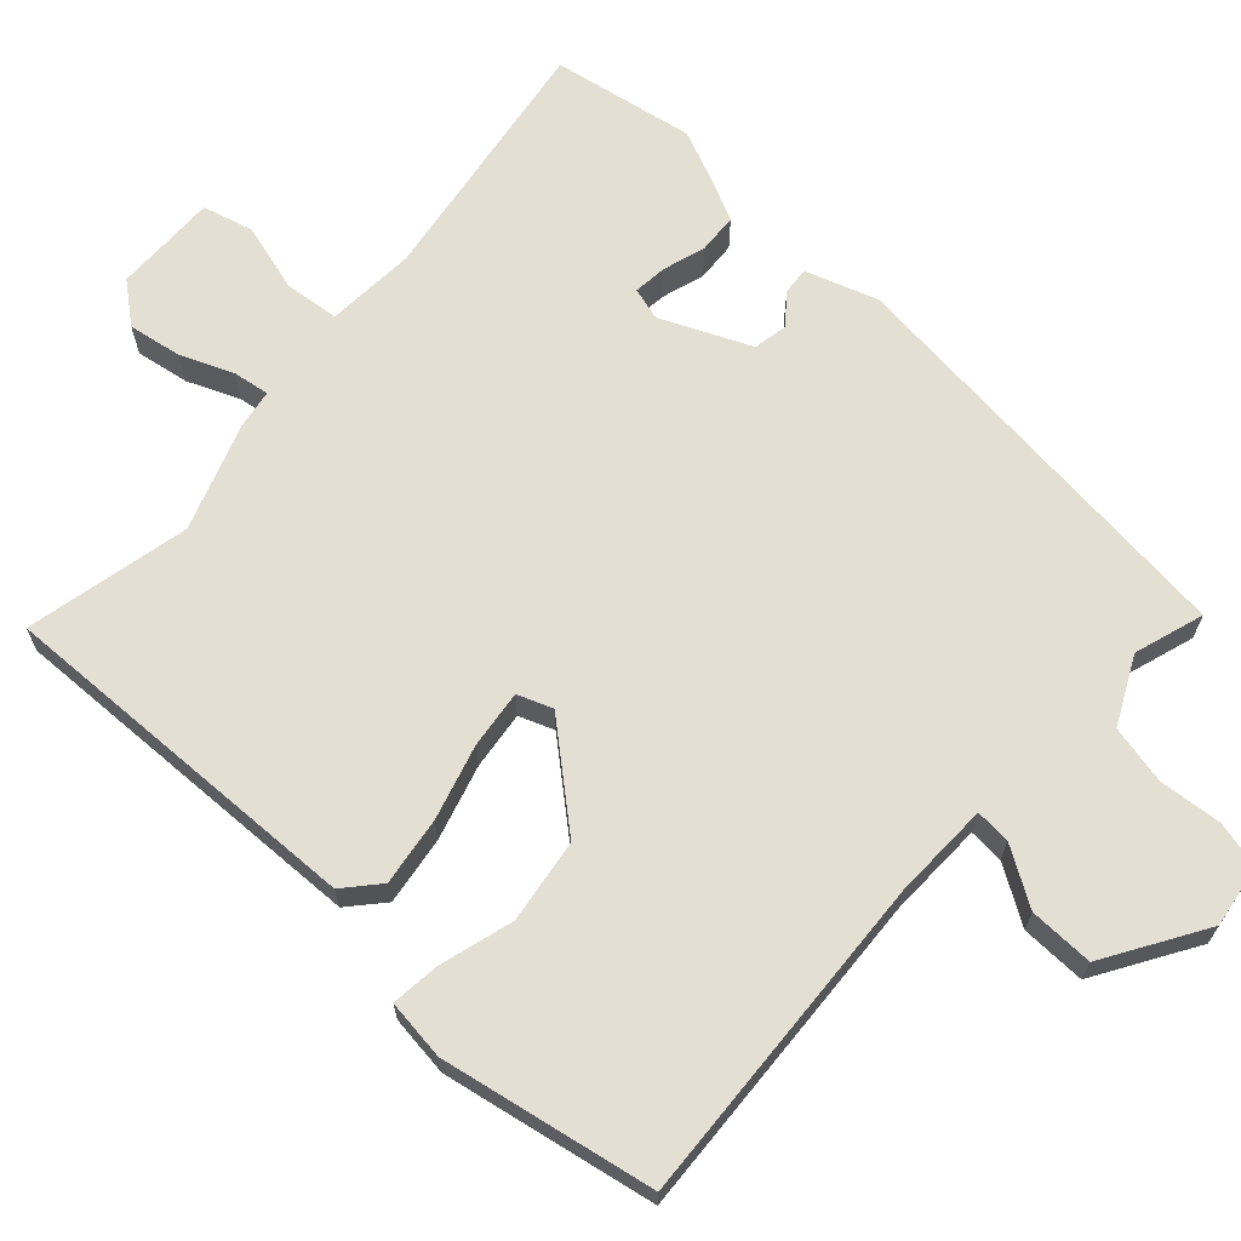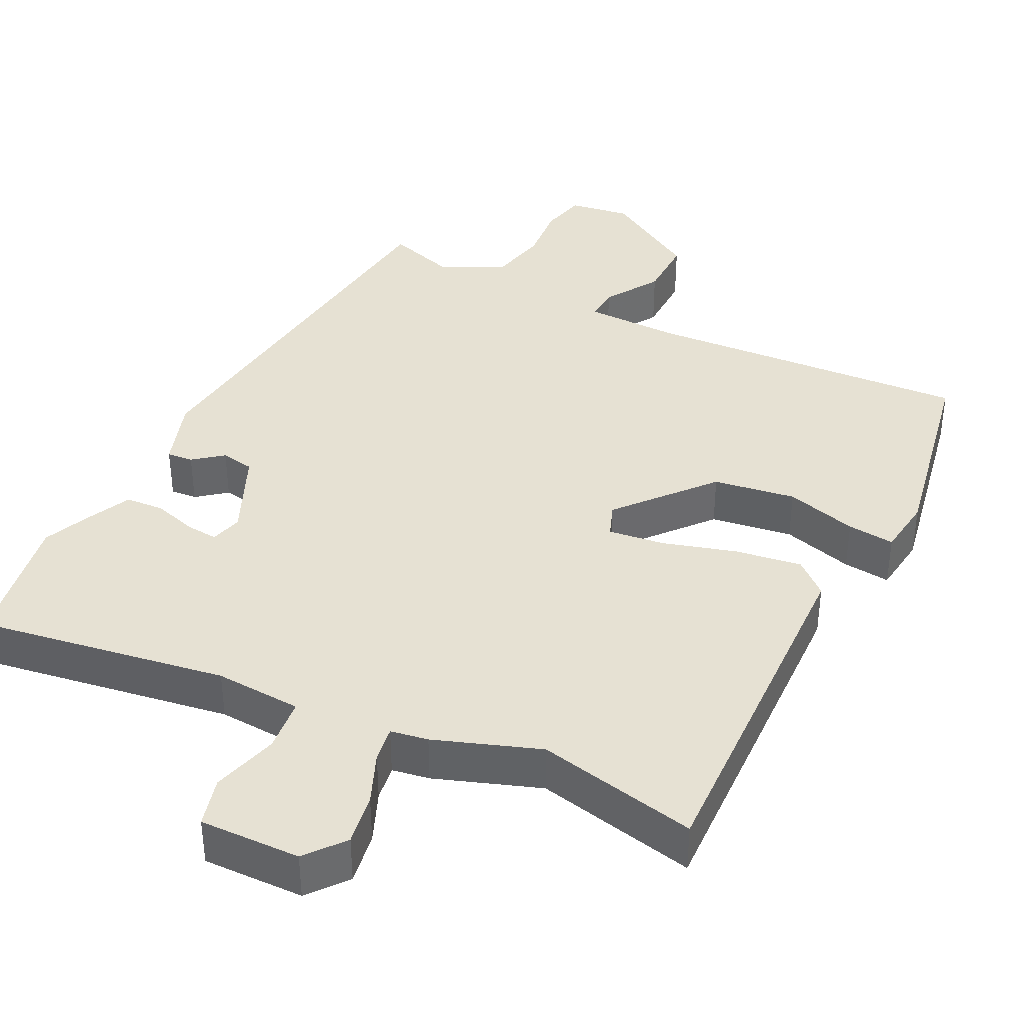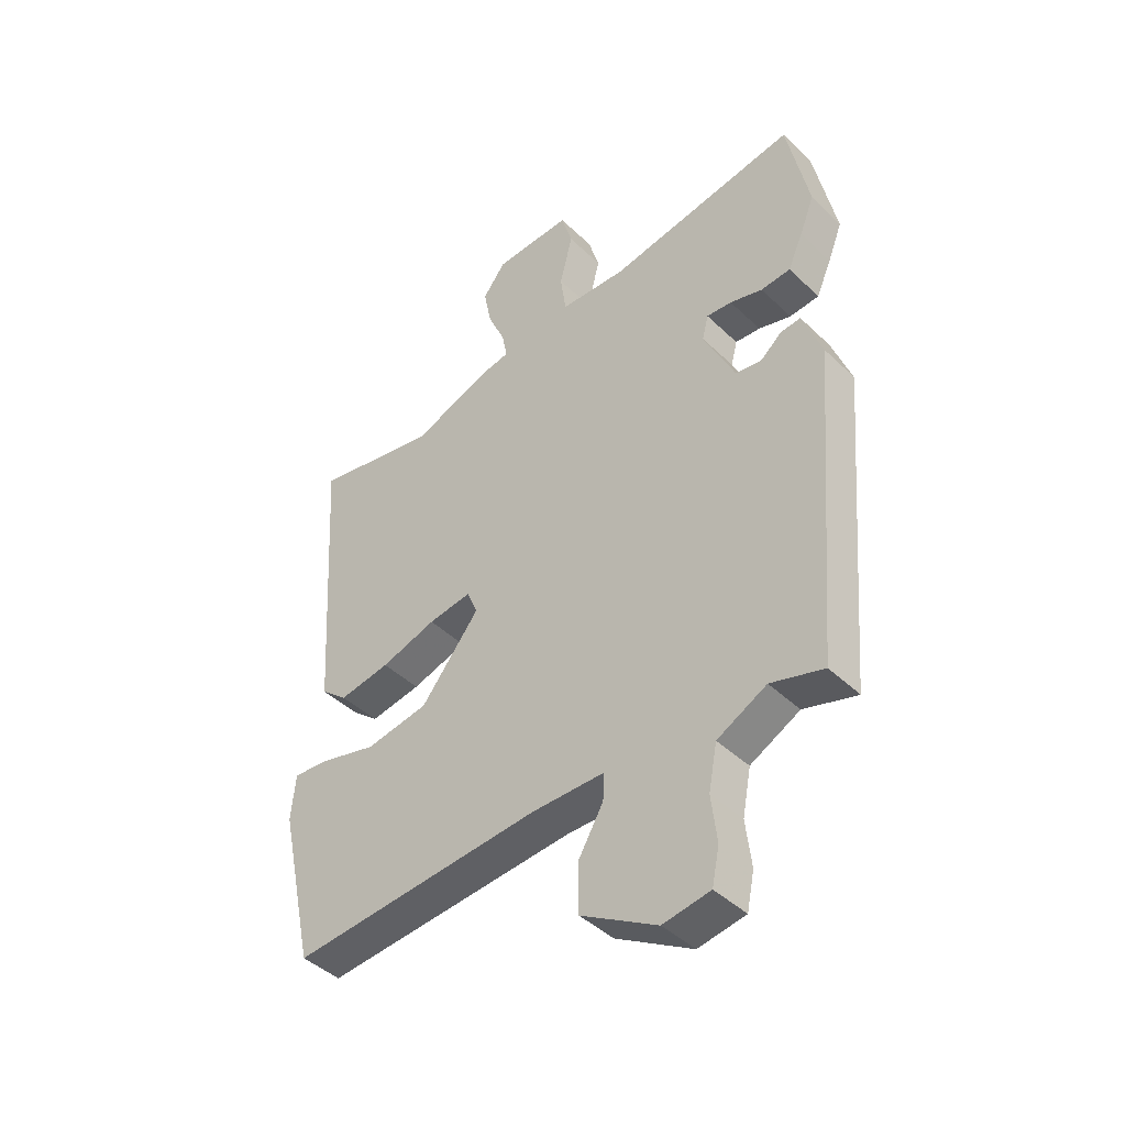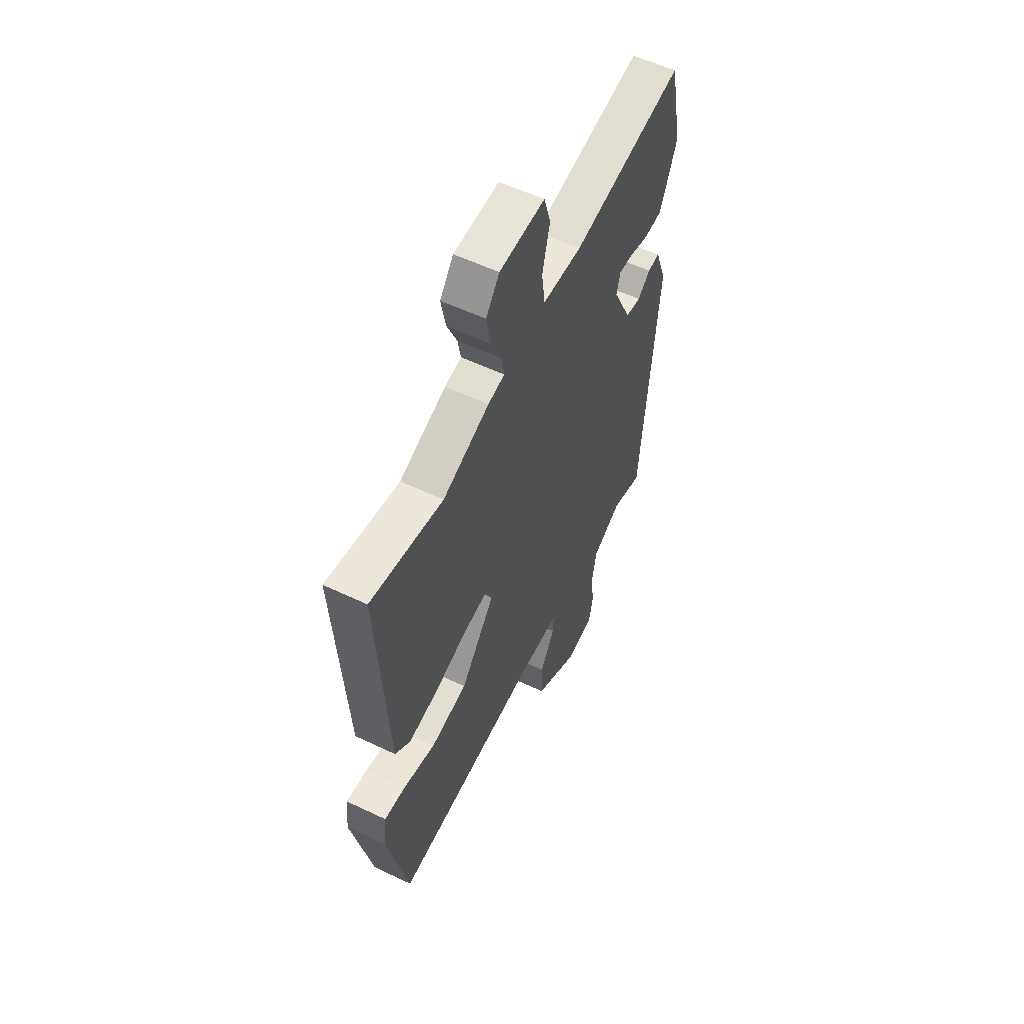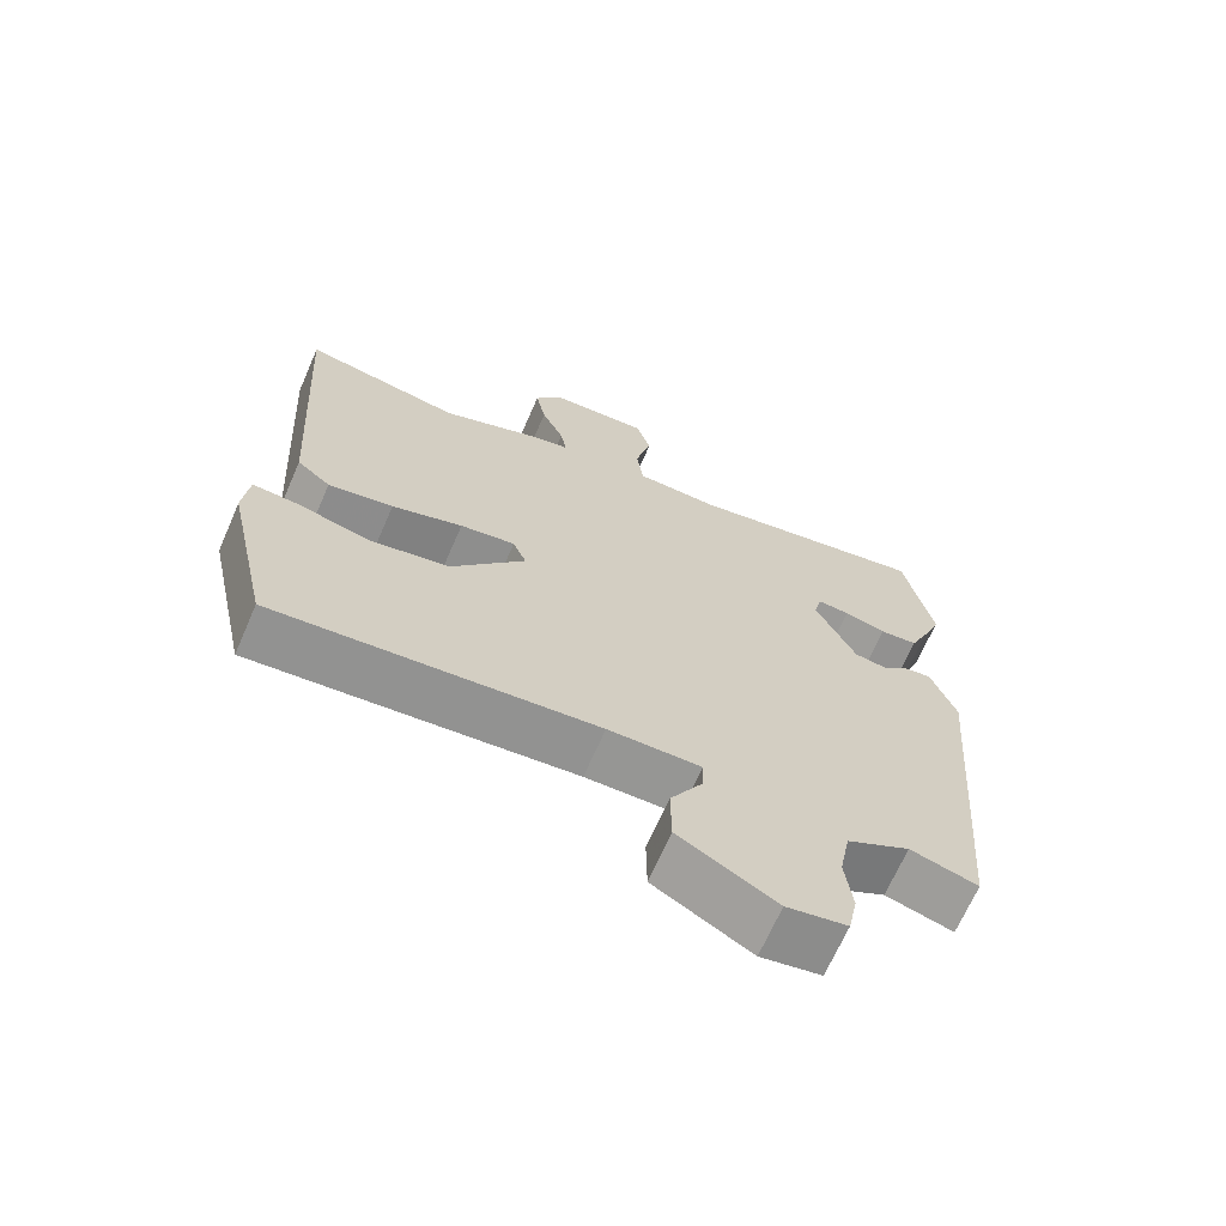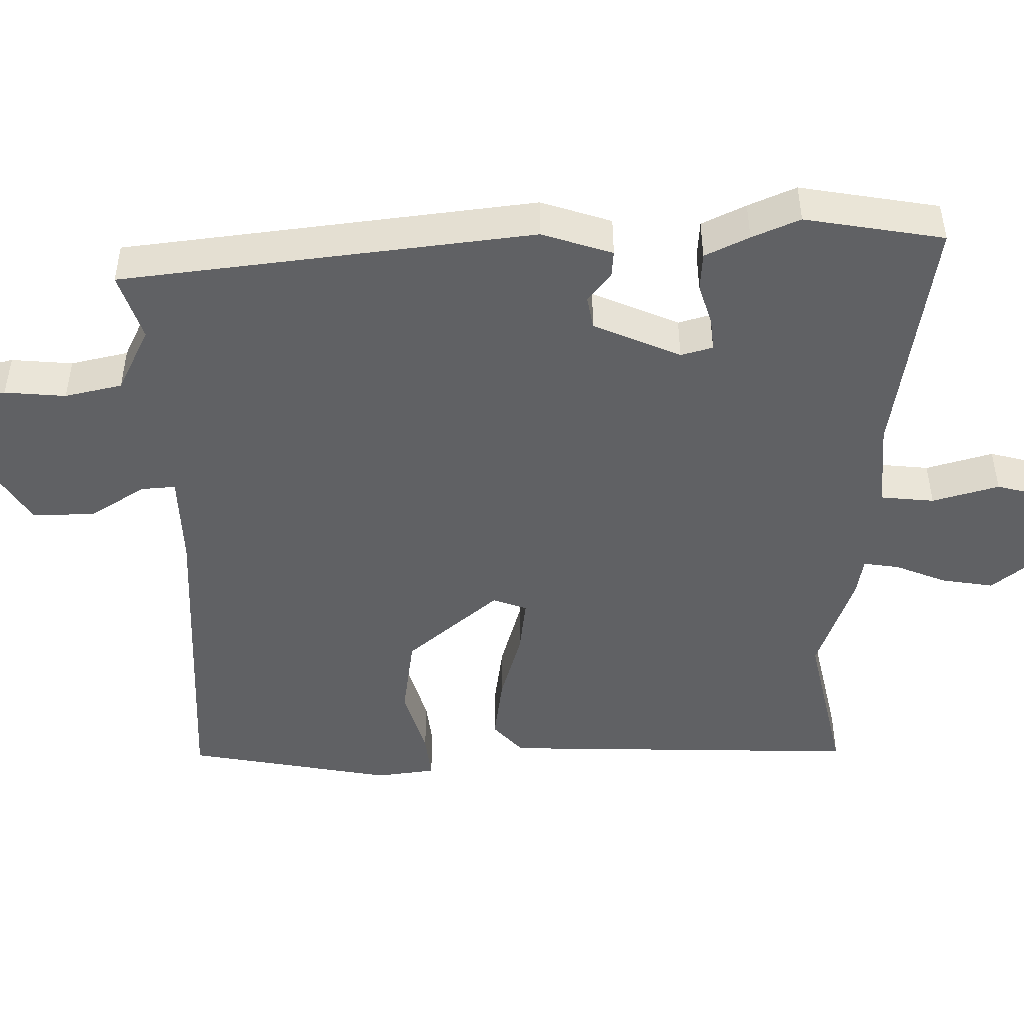
<metadata>
{"format":"obj","ext":"obj","renderer":"f3d","projection":"perspective","resolution":1024,"background":"white","views":[{"elev":66.8,"azim":134.2,"up":"+Y"},{"elev":38.6,"azim":28.1,"up":"+Y"},{"elev":-43.1,"azim":-138.4,"up":"+Z"},{"elev":56.6,"azim":116.4,"up":"+Z"},{"elev":-67.9,"azim":156.4,"up":"+Z"},{"elev":-46.8,"azim":-87.3,"up":"+Y"}]}
</metadata>
<code>
v 0.488 0.07 -0.5
v 0.041 0.07 -0.46
v -0.088 0.07 -0.459
v -0.086 0.07 -0.506
v -0.041 0.07 -0.583
v -0.042 0.07 -0.669
v -0.177 0.07 -0.746
v -0.261 0.07 -0.731
v -0.274 0.07 -0.668
v -0.264 0.07 -0.585
v -0.279 0.07 -0.506
v -0.367 0.07 -0.459
v -0.461 0.07 -0.486
v -0.509 0.07 0.078
v -0.474 0.07 0.173
v -0.438 0.07 0.169
v -0.399 0.07 0.136
v -0.353 0.07 0.143
v -0.297 0.07 0.26
v -0.308 0.07 0.304
v -0.353 0.07 0.301
v -0.411 0.07 0.285
v -0.464 0.07 0.29
v -0.491 0.07 0.351
v -0.517 0.07 0.417
v -0.478 0.07 0.606
v -0.139 0.07 0.543
v -0.02 0.07 0.547
v -0.01 0.07 0.62
v -0.033 0.07 0.712
v -0.013 0.07 0.779
v 0.125 0.07 0.772
v 0.166 0.07 0.718
v 0.152 0.07 0.647
v 0.121 0.07 0.578
v 0.112 0.07 0.529
v 0.163 0.07 0.519
v 0.305 0.07 0.464
v 0.526 0.07 0.505
v 0.495 0.07 0.008
v 0.448 0.07 -0.031
v 0.357 0.07 -0.015
v 0.258 0.07 0.017
v 0.181 0.07 0.029
v 0.162 0.07 -0.017
v 0.266 0.07 -0.147
v 0.378 0.07 -0.167
v 0.477 0.07 -0.142
v 0.542 0.07 -0.137
v 0.55 0.07 -0.218
v 0.488 0 -0.5
v 0.041 0 -0.46
v -0.088 0 -0.459
v -0.086 0 -0.506
v -0.041 0 -0.583
v -0.042 0 -0.669
v -0.177 0 -0.746
v -0.261 0 -0.731
v -0.274 0 -0.668
v -0.264 0 -0.585
v -0.279 0 -0.506
v -0.367 0 -0.459
v -0.461 0 -0.486
v -0.509 0 0.078
v -0.474 0 0.173
v -0.438 0 0.169
v -0.399 0 0.136
v -0.353 0 0.143
v -0.297 0 0.26
v -0.308 0 0.304
v -0.353 0 0.301
v -0.411 0 0.285
v -0.464 0 0.29
v -0.491 0 0.351
v -0.517 0 0.417
v -0.478 0 0.606
v -0.139 0 0.543
v -0.02 0 0.547
v -0.01 0 0.62
v -0.033 0 0.712
v -0.013 0 0.779
v 0.125 0 0.772
v 0.166 0 0.718
v 0.152 0 0.647
v 0.121 0 0.578
v 0.112 0 0.529
v 0.163 0 0.519
v 0.305 0 0.464
v 0.526 0 0.505
v 0.495 0 0.008
v 0.448 0 -0.031
v 0.357 0 -0.015
v 0.258 0 0.017
v 0.181 0 0.029
v 0.162 0 -0.017
v 0.266 0 -0.147
v 0.378 0 -0.167
v 0.477 0 -0.142
v 0.542 0 -0.137
v 0.55 0 -0.218
f 47 48 49 50
f 46 47 50 1
f 45 46 1 2
f 40 41 42 43
f 38 39 40 43
f 36 37 38 43
f 36 43 44
f 32 33 34 35
f 32 35 36
f 29 30 31 32
f 28 29 32 36
f 27 28 36 44
f 21 22 23 24
f 20 21 24 25
f 14 15 16 17
f 12 13 14 17
f 11 12 17 18
f 10 11 18 19
f 8 9 10
f 7 8 10
f 4 5 6 7
f 3 4 7 10
f 45 2 3
f 45 3 10 19
f 20 25 26 27
f 27 44 45
f 19 20 27 45
f 100 99 98 97
f 51 100 97 96
f 52 51 96 95
f 93 92 91 90
f 93 90 89 88
f 93 88 87 86
f 94 93 86
f 85 84 83 82
f 86 85 82
f 82 81 80 79
f 86 82 79 78
f 94 86 78 77
f 74 73 72 71
f 75 74 71 70
f 67 66 65 64
f 67 64 63 62
f 68 67 62 61
f 69 68 61 60
f 60 59 58
f 60 58 57
f 57 56 55 54
f 60 57 54 53
f 53 52 95
f 69 60 53 95
f 77 76 75 70
f 95 94 77
f 95 77 70 69
f 1 51 52 2
f 2 52 53 3
f 3 53 54 4
f 4 54 55 5
f 5 55 56 6
f 6 56 57 7
f 7 57 58 8
f 8 58 59 9
f 9 59 60 10
f 10 60 61 11
f 11 61 62 12
f 12 62 63 13
f 13 63 64 14
f 14 64 65 15
f 15 65 66 16
f 16 66 67 17
f 17 67 68 18
f 18 68 69 19
f 19 69 70 20
f 20 70 71 21
f 21 71 72 22
f 22 72 73 23
f 23 73 74 24
f 24 74 75 25
f 25 75 76 26
f 26 76 77 27
f 27 77 78 28
f 28 78 79 29
f 29 79 80 30
f 30 80 81 31
f 31 81 82 32
f 32 82 83 33
f 33 83 84 34
f 34 84 85 35
f 35 85 86 36
f 36 86 87 37
f 37 87 88 38
f 38 88 89 39
f 39 89 90 40
f 40 90 91 41
f 41 91 92 42
f 42 92 93 43
f 43 93 94 44
f 44 94 95 45
f 45 95 96 46
f 46 96 97 47
f 47 97 98 48
f 48 98 99 49
f 49 99 100 50
f 50 100 51 1

</code>
